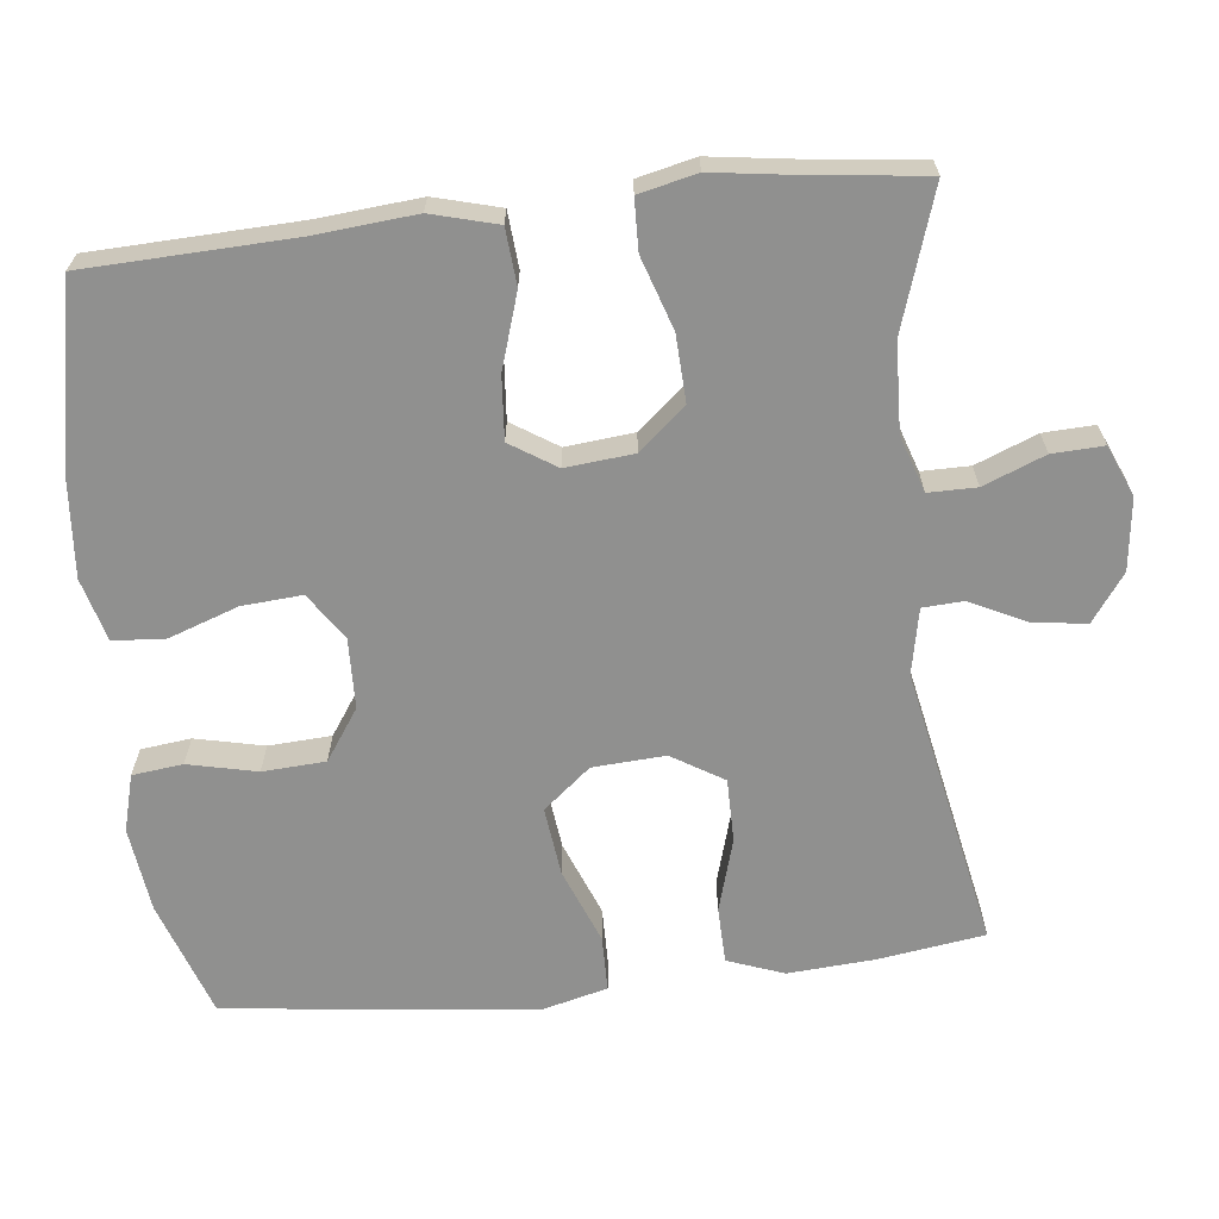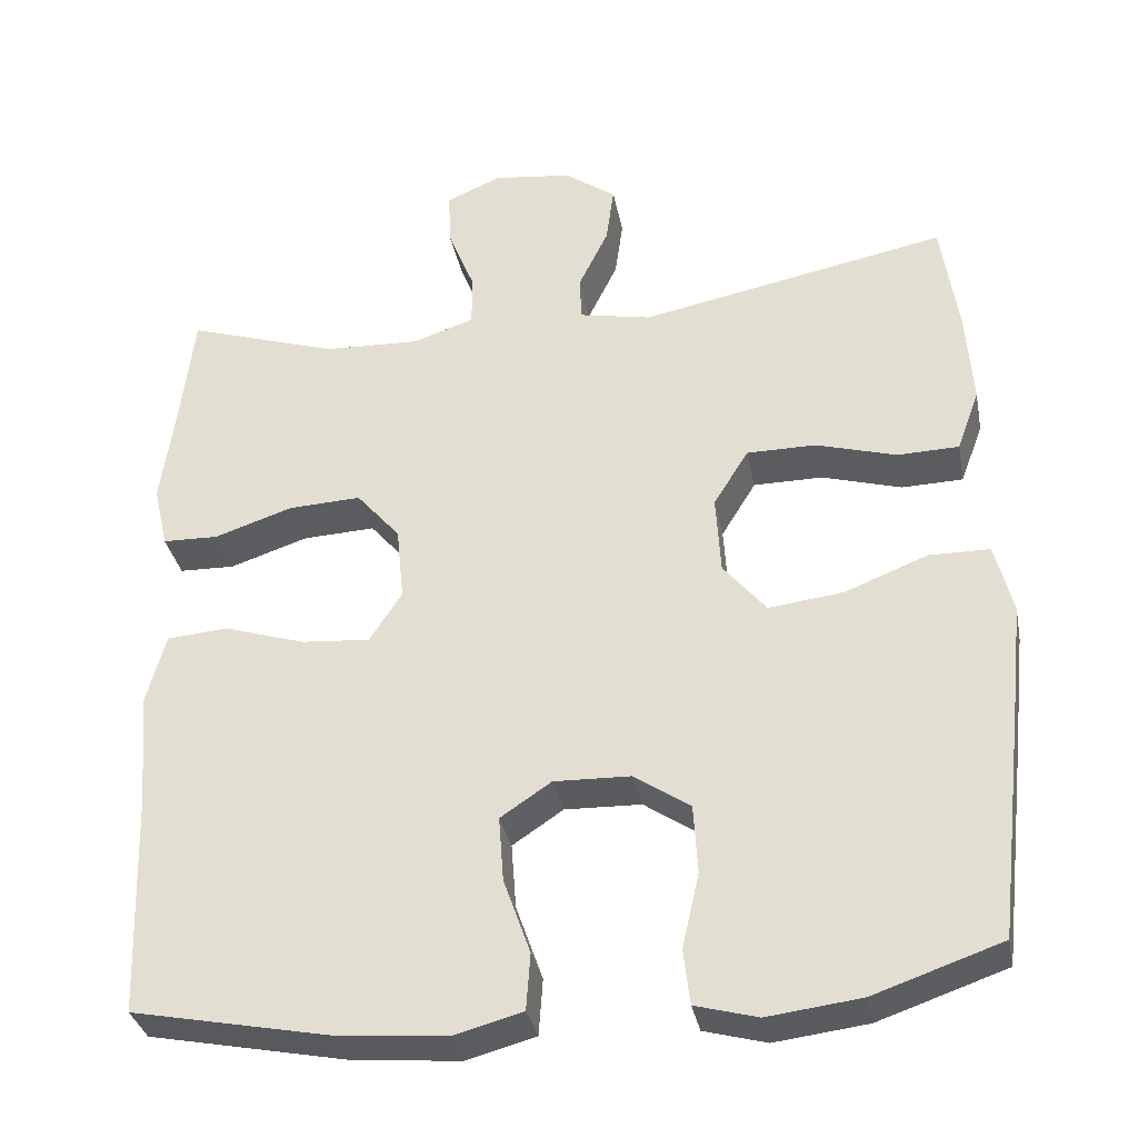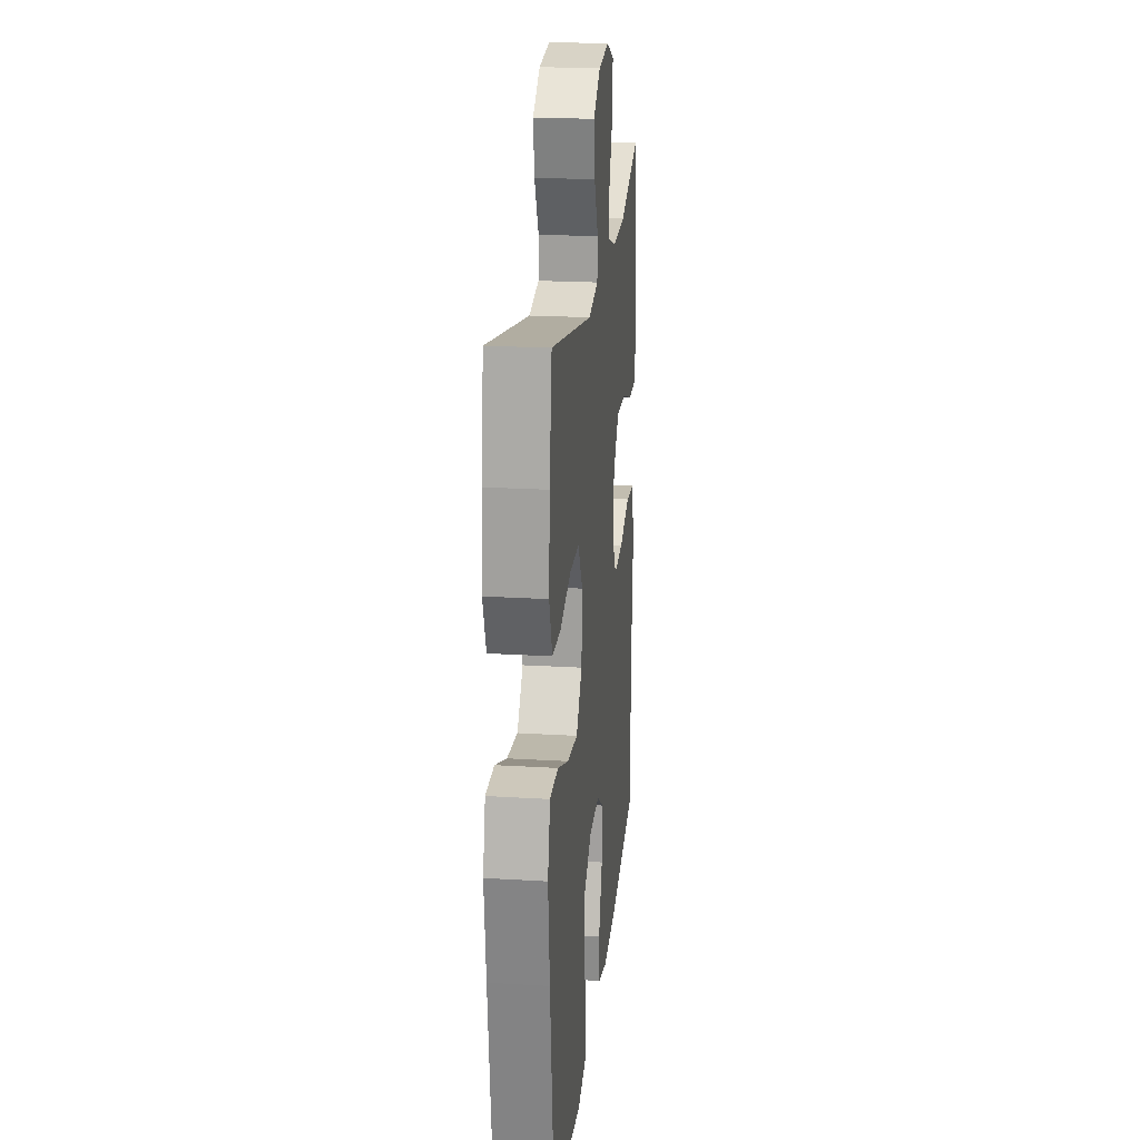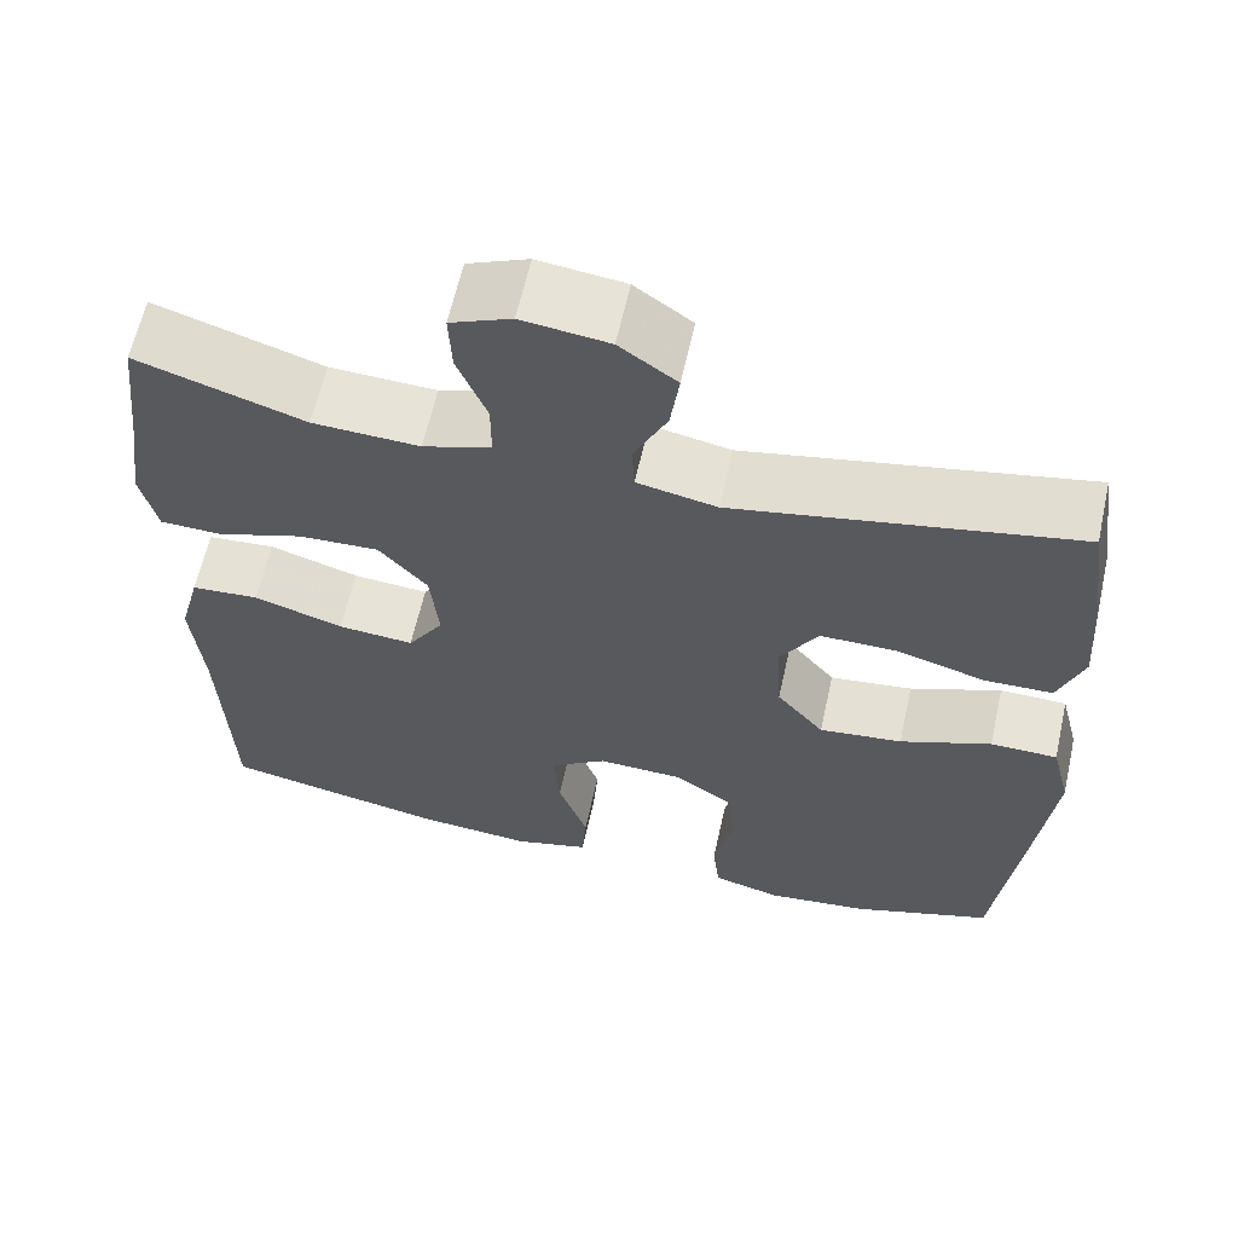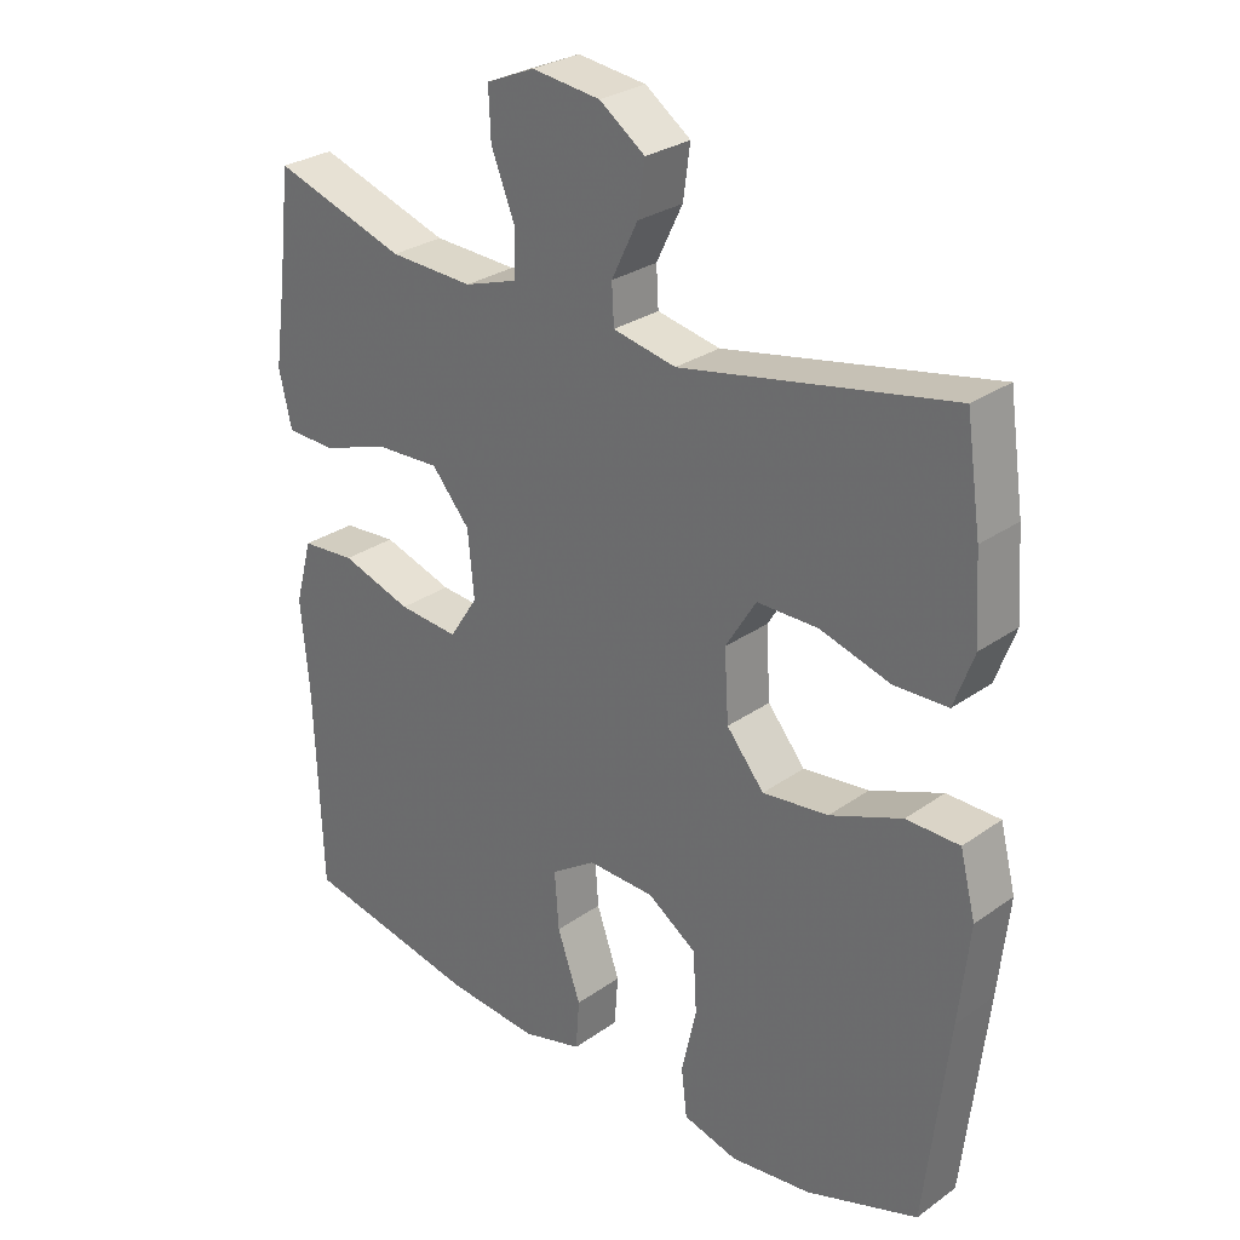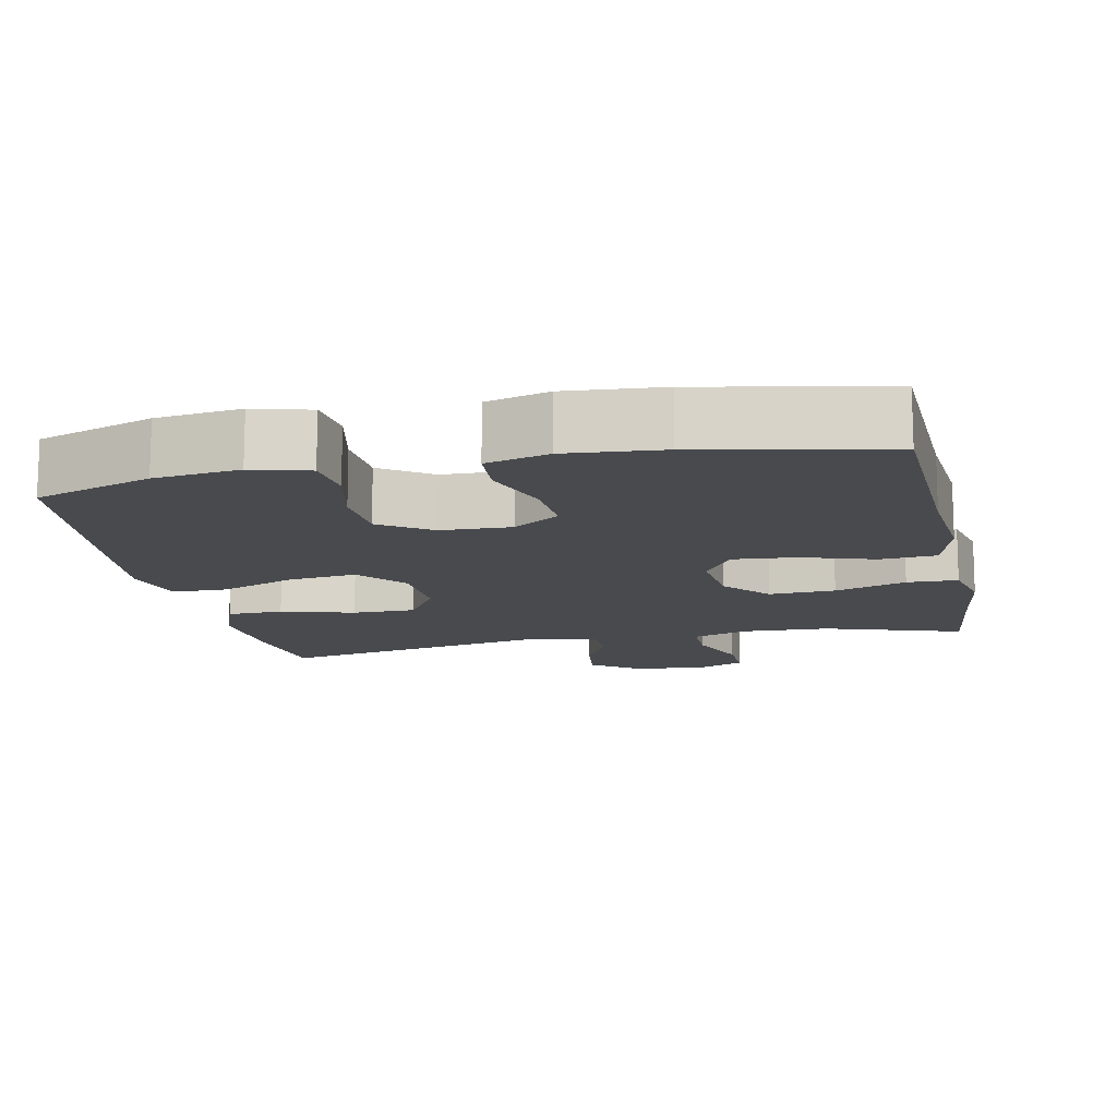
<metadata>
{"format":"obj","ext":"obj","renderer":"f3d","projection":"perspective","resolution":1024,"background":"white","views":[{"elev":-65.6,"azim":-83.6,"up":"+Y"},{"elev":-33.7,"azim":11.0,"up":"+Z"},{"elev":21.2,"azim":96.2,"up":"+Z"},{"elev":62.3,"azim":12.5,"up":"+Z"},{"elev":28.3,"azim":43.3,"up":"+Z"},{"elev":-13.2,"azim":-168.1,"up":"+Y"}]}
</metadata>
<code>
v 0.5 0.07 0.5
v 0.521 0.07 0.356
v 0.529 0.07 0.239
v 0.501 0.07 0.163
v 0.425 0.07 0.161
v 0.326 0.07 0.19
v 0.24 0.07 0.19
v 0.197 0.07 0.12
v 0.203 0.07 0.022
v 0.256 0.07 -0.042
v 0.349 0.07 -0.031
v 0.451 0.07 0.009
v 0.526 0.07 0.008
v 0.548 0.07 -0.079
v 0.533 0.07 -0.216
v 0.5 0.07 -0.5
v 0.342 0.07 -0.554
v 0.227 0.07 -0.568
v 0.15 0.07 -0.547
v 0.142 0.07 -0.479
v 0.163 0.07 -0.386
v 0.158 0.07 -0.301
v 0.089 0.07 -0.254
v -0.006 0.07 -0.251
v -0.069 0.07 -0.293
v -0.063 0.07 -0.374
v -0.03 0.07 -0.468
v -0.035 0.07 -0.538
v -0.12 0.07 -0.561
v -0.25 0.07 -0.55
v -0.5 0.07 -0.5
v -0.51 0.07 -0.219
v -0.522 0.07 -0.084
v -0.498 0.07 0.005
v -0.422 0.07 0.011
v -0.322 0.07 -0.021
v -0.237 0.07 -0.028
v -0.197 0.07 0.034
v -0.206 0.07 0.126
v -0.26 0.07 0.189
v -0.35 0.07 0.185
v -0.447 0.07 0.153
v -0.516 0.07 0.155
v -0.534 0.07 0.233
v -0.517 0.07 0.354
v -0.5 0.07 0.5
v -0.313 0.07 0.439
v -0.194 0.07 0.434
v -0.118 0.07 0.459
v -0.118 0.07 0.524
v -0.151 0.07 0.607
v -0.154 0.07 0.676
v -0.086 0.07 0.705
v 0.011 0.07 0.693
v 0.075 0.07 0.647
v 0.065 0.07 0.575
v 0.028 0.07 0.499
v 0.031 0.07 0.444
v 0.12 0.07 0.426
v 0.5 0 0.5
v 0.521 0 0.356
v 0.529 0 0.239
v 0.501 0 0.163
v 0.425 0 0.161
v 0.326 0 0.19
v 0.24 0 0.19
v 0.197 0 0.12
v 0.203 0 0.022
v 0.256 0 -0.042
v 0.349 0 -0.031
v 0.451 0 0.009
v 0.526 0 0.008
v 0.548 0 -0.079
v 0.533 0 -0.216
v 0.5 0 -0.5
v 0.342 0 -0.554
v 0.227 0 -0.568
v 0.15 0 -0.547
v 0.142 0 -0.479
v 0.163 0 -0.386
v 0.158 0 -0.301
v 0.089 0 -0.254
v -0.006 0 -0.251
v -0.069 0 -0.293
v -0.063 0 -0.374
v -0.03 0 -0.468
v -0.035 0 -0.538
v -0.12 0 -0.561
v -0.25 0 -0.55
v -0.5 0 -0.5
v -0.51 0 -0.219
v -0.522 0 -0.084
v -0.498 0 0.005
v -0.422 0 0.011
v -0.322 0 -0.021
v -0.237 0 -0.028
v -0.197 0 0.034
v -0.206 0 0.126
v -0.26 0 0.189
v -0.35 0 0.185
v -0.447 0 0.153
v -0.516 0 0.155
v -0.534 0 0.233
v -0.517 0 0.354
v -0.5 0 0.5
v -0.313 0 0.439
v -0.194 0 0.434
v -0.118 0 0.459
v -0.118 0 0.524
v -0.151 0 0.607
v -0.154 0 0.676
v -0.086 0 0.705
v 0.011 0 0.693
v 0.075 0 0.647
v 0.065 0 0.575
v 0.028 0 0.499
v 0.031 0 0.444
v 0.12 0 0.426
f 54 55 56 57
f 54 57 58
f 53 54 58
f 50 51 52 53
f 49 50 53 58
f 48 49 58 59
f 45 46 47
f 45 47 48
f 44 45 48 59
f 41 42 43 44
f 40 41 44 59
f 33 34 35 36
f 32 33 36 37
f 31 32 37
f 30 31 37 38
f 26 27 28 29
f 25 26 29 30
f 18 19 20 21
f 18 21 22
f 17 18 22
f 16 17 22
f 15 16 22 23
f 11 12 13 14
f 10 11 14 15
f 3 4 5 6
f 3 6 7
f 2 3 7
f 1 2 7
f 39 40 59 1
f 25 30 38
f 24 25 38 39
f 10 15 23 24
f 9 10 24 39
f 8 9 39
f 7 8 39
f 1 7 39
f 116 115 114 113
f 117 116 113
f 117 113 112
f 112 111 110 109
f 117 112 109 108
f 118 117 108 107
f 106 105 104
f 107 106 104
f 118 107 104 103
f 103 102 101 100
f 118 103 100 99
f 95 94 93 92
f 96 95 92 91
f 96 91 90
f 97 96 90 89
f 88 87 86 85
f 89 88 85 84
f 80 79 78 77
f 81 80 77
f 81 77 76
f 81 76 75
f 82 81 75 74
f 73 72 71 70
f 74 73 70 69
f 65 64 63 62
f 66 65 62
f 66 62 61
f 66 61 60
f 60 118 99 98
f 97 89 84
f 98 97 84 83
f 83 82 74 69
f 98 83 69 68
f 98 68 67
f 98 67 66
f 98 66 60
f 1 60 61 2
f 2 61 62 3
f 3 62 63 4
f 4 63 64 5
f 5 64 65 6
f 6 65 66 7
f 7 66 67 8
f 8 67 68 9
f 9 68 69 10
f 10 69 70 11
f 11 70 71 12
f 12 71 72 13
f 13 72 73 14
f 14 73 74 15
f 15 74 75 16
f 16 75 76 17
f 17 76 77 18
f 18 77 78 19
f 19 78 79 20
f 20 79 80 21
f 21 80 81 22
f 22 81 82 23
f 23 82 83 24
f 24 83 84 25
f 25 84 85 26
f 26 85 86 27
f 27 86 87 28
f 28 87 88 29
f 29 88 89 30
f 30 89 90 31
f 31 90 91 32
f 32 91 92 33
f 33 92 93 34
f 34 93 94 35
f 35 94 95 36
f 36 95 96 37
f 37 96 97 38
f 38 97 98 39
f 39 98 99 40
f 40 99 100 41
f 41 100 101 42
f 42 101 102 43
f 43 102 103 44
f 44 103 104 45
f 45 104 105 46
f 46 105 106 47
f 47 106 107 48
f 48 107 108 49
f 49 108 109 50
f 50 109 110 51
f 51 110 111 52
f 52 111 112 53
f 53 112 113 54
f 54 113 114 55
f 55 114 115 56
f 56 115 116 57
f 57 116 117 58
f 58 117 118 59
f 59 118 60 1

</code>
